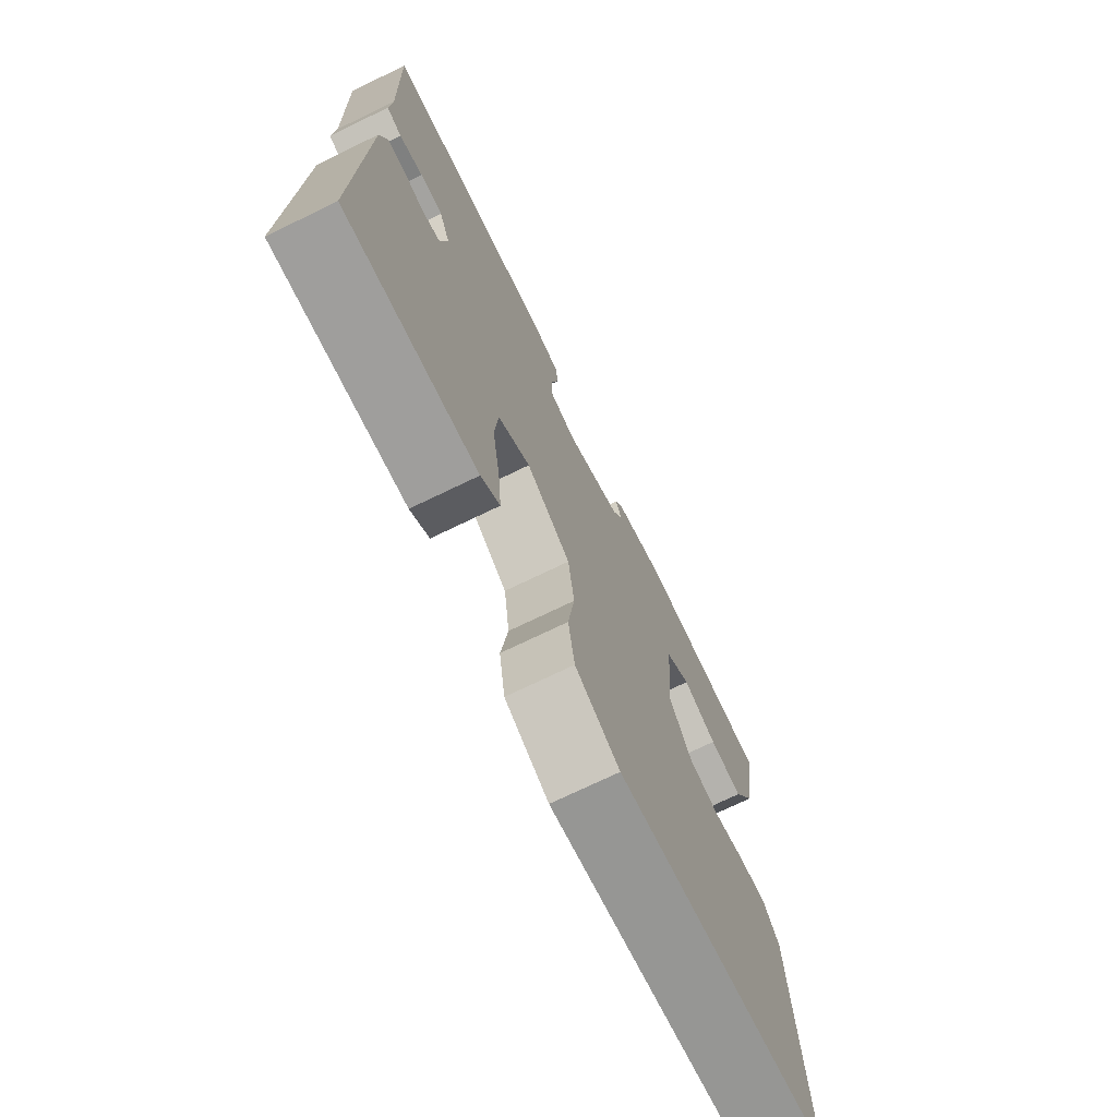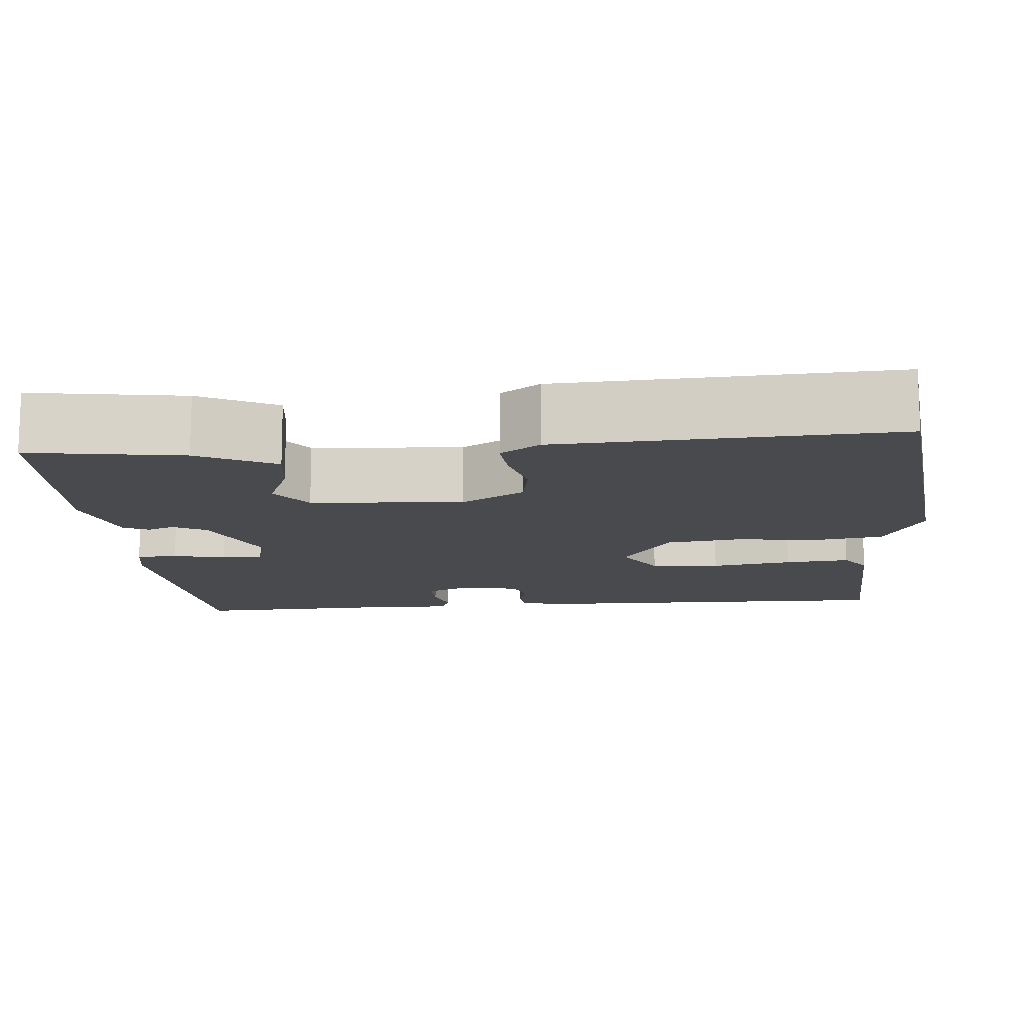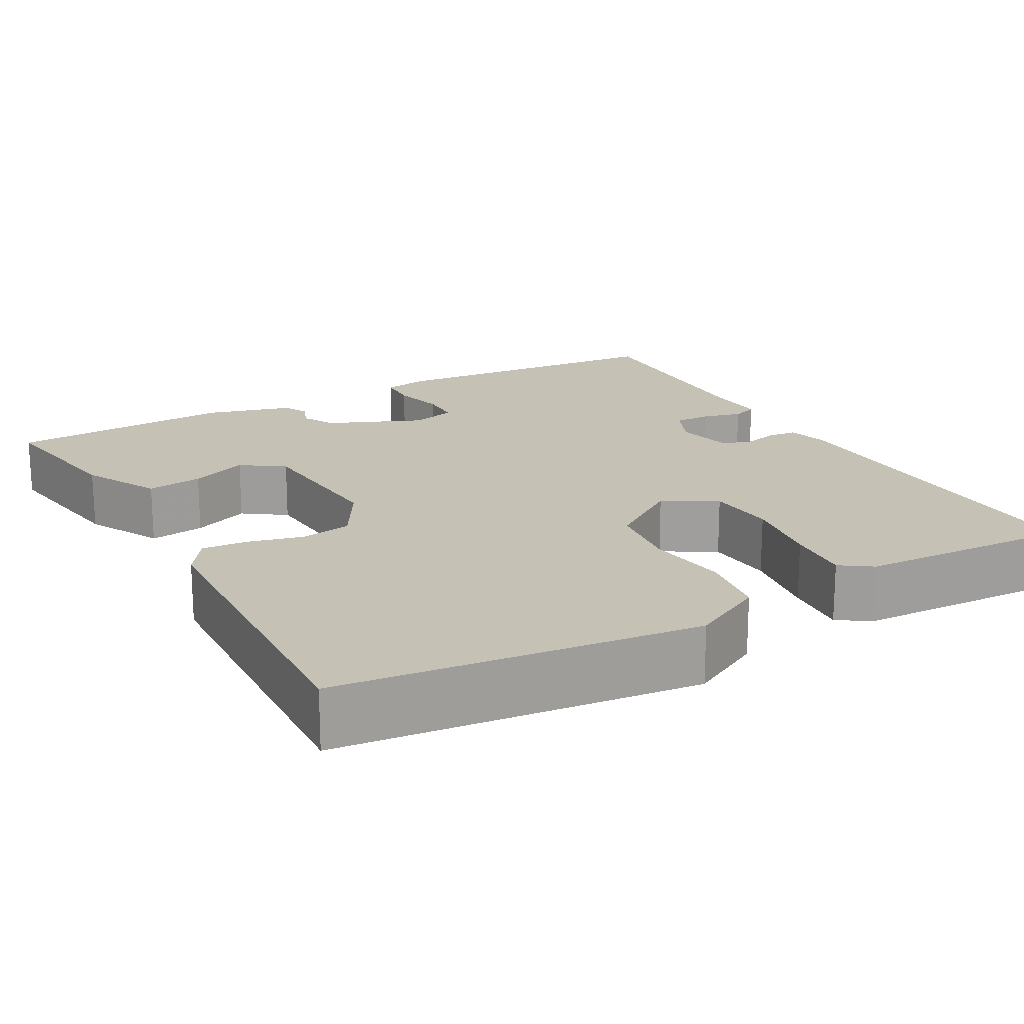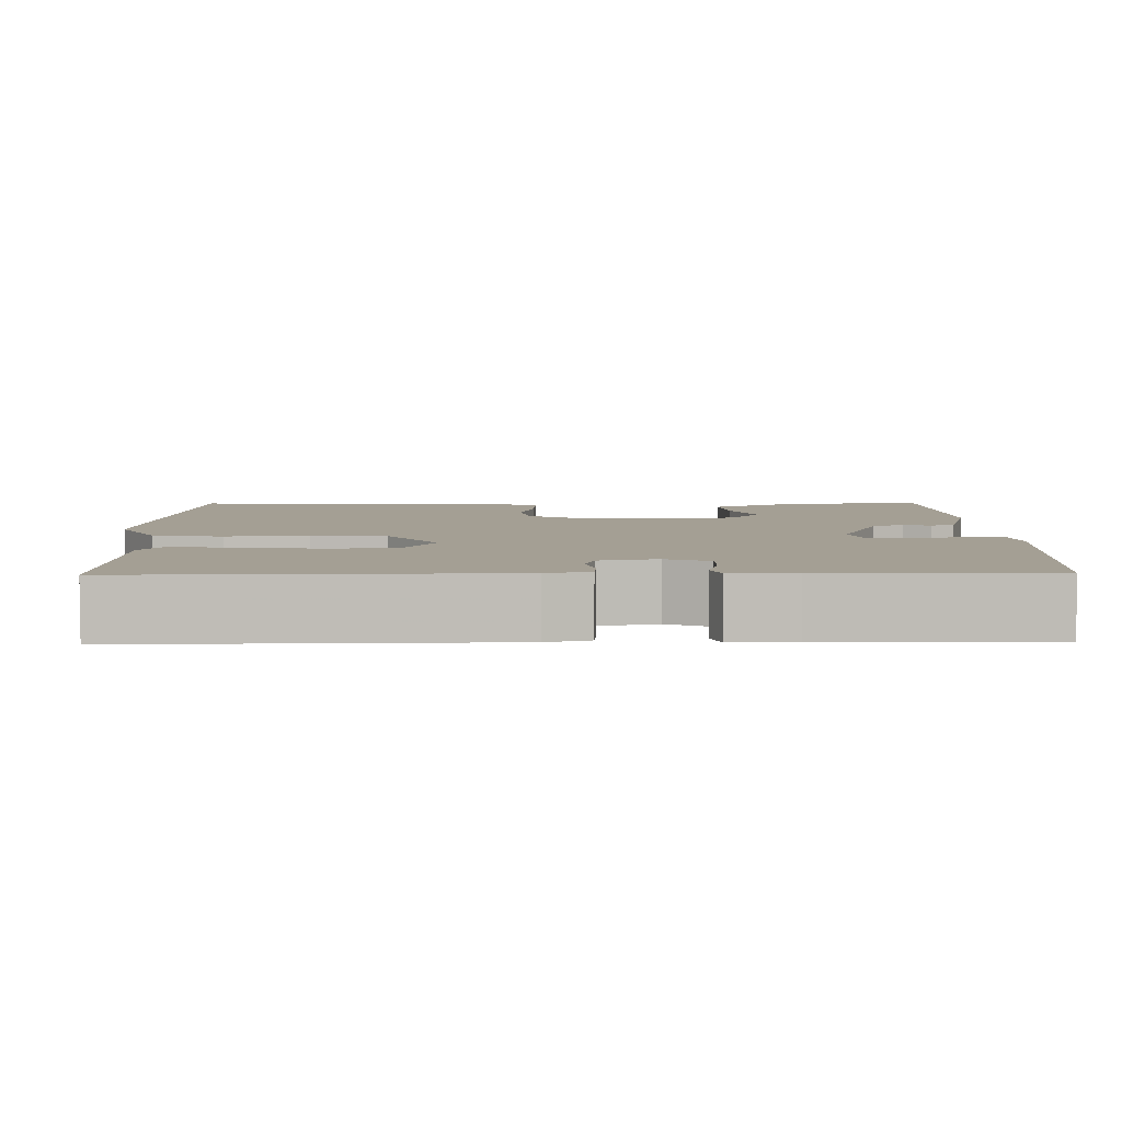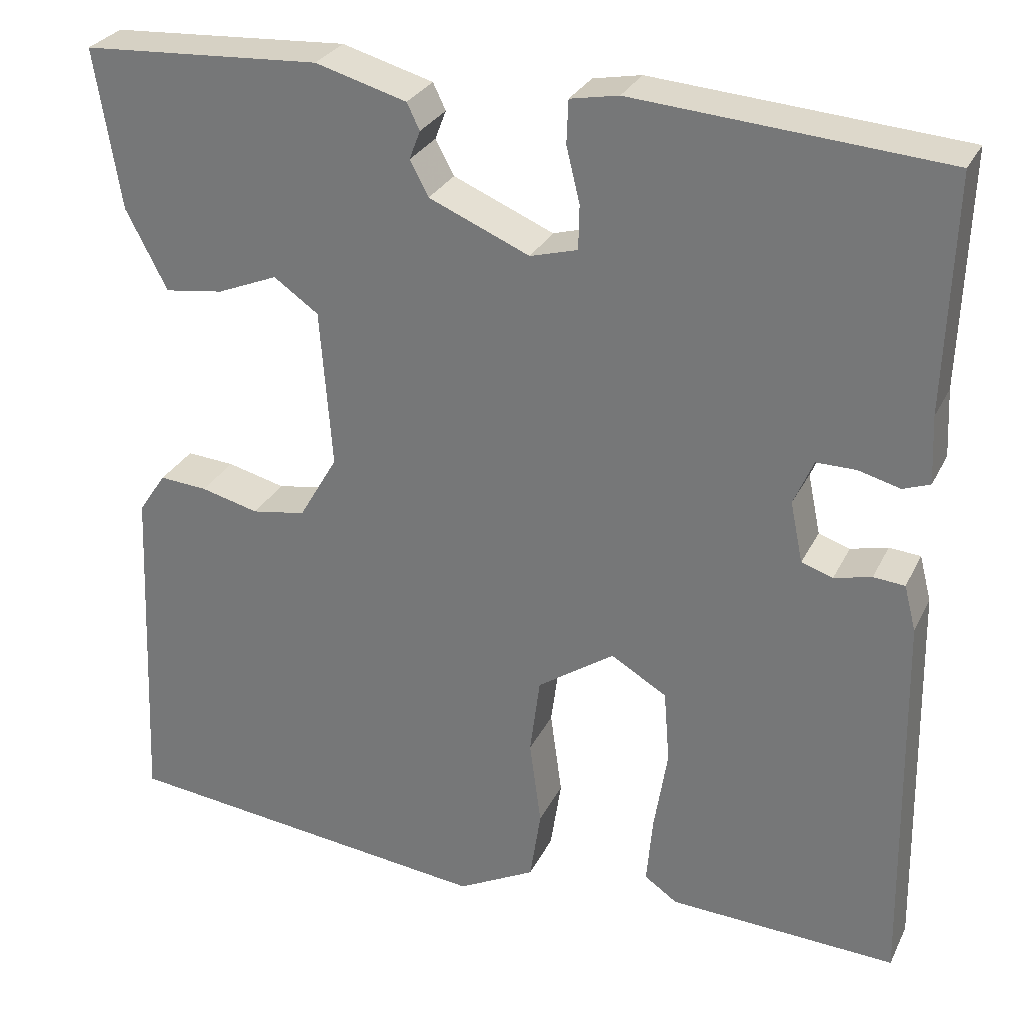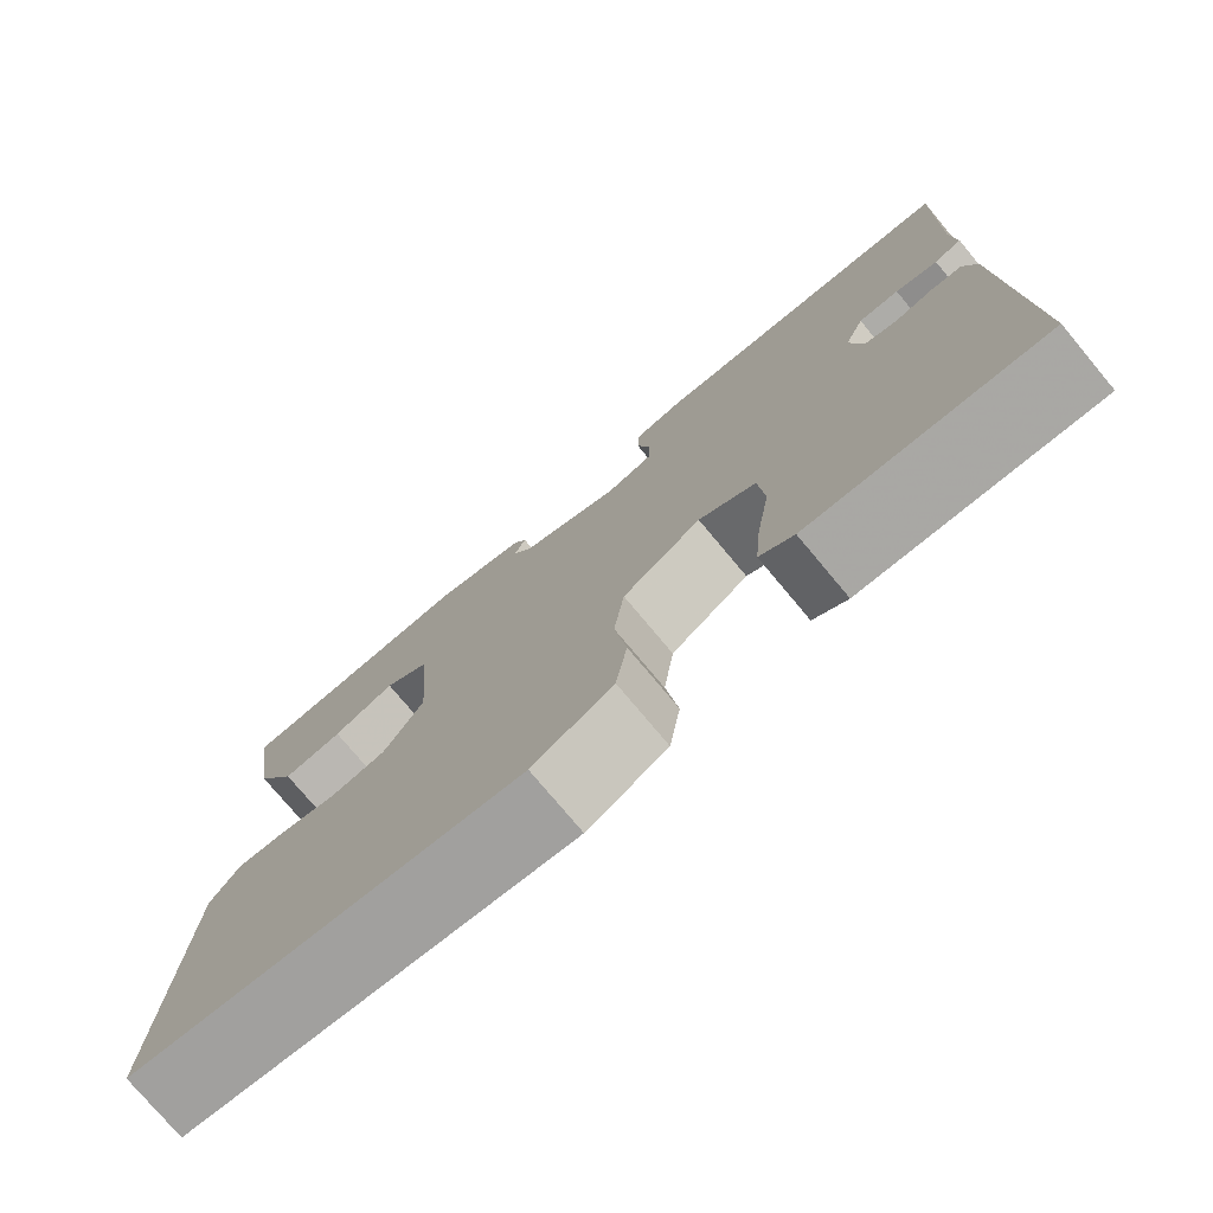
<metadata>
{"format":"obj","ext":"obj","renderer":"f3d","projection":"perspective","resolution":1024,"background":"white","views":[{"elev":-73.0,"azim":-64.2,"up":"+Z"},{"elev":-12.9,"azim":95.3,"up":"+Y"},{"elev":18.7,"azim":150.9,"up":"+Y"},{"elev":5.5,"azim":-91.0,"up":"+Y"},{"elev":28.9,"azim":-157.8,"up":"+Z"},{"elev":-76.6,"azim":-140.1,"up":"+Z"}]}
</metadata>
<code>
v -0.5 0.07 -0.5
v -0.491 0.07 -0.039
v -0.477 0.07 0.015
v -0.44 0.07 0.018
v -0.396 0.07 0.007
v -0.359 0.07 0.019
v -0.344 0.07 0.091
v -0.367 0.07 0.145
v -0.414 0.07 0.145
v -0.463 0.07 0.132
v -0.495 0.07 0.144
v -0.491 0.07 0.224
v -0.5 0.07 0.5
v -0.135 0.07 0.527
v -0.078 0.07 0.516
v -0.076 0.07 0.465
v -0.092 0.07 0.4
v -0.091 0.07 0.348
v -0.035 0.07 0.332
v 0.084 0.07 0.382
v 0.106 0.07 0.423
v 0.093 0.07 0.457
v 0.108 0.07 0.488
v 0.216 0.07 0.518
v 0.5 0.07 0.5
v 0.47 0.07 0.311
v 0.421 0.07 0.216
v 0.351 0.07 0.226
v 0.279 0.07 0.256
v 0.226 0.07 0.219
v 0.212 0.07 0.031
v 0.258 0.07 -0.048
v 0.322 0.07 -0.059
v 0.391 0.07 -0.042
v 0.448 0.07 -0.038
v 0.481 0.07 -0.087
v 0.5 0.07 -0.5
v 0.053 0.07 -0.548
v -0.039 0.07 -0.499
v -0.052 0.07 -0.413
v -0.038 0.07 -0.311
v -0.05 0.07 -0.218
v -0.141 0.07 -0.155
v -0.207 0.07 -0.194
v -0.214 0.07 -0.28
v -0.198 0.07 -0.381
v -0.191 0.07 -0.462
v -0.23 0.07 -0.489
v -0.5 0 -0.5
v -0.491 0 -0.039
v -0.477 0 0.015
v -0.44 0 0.018
v -0.396 0 0.007
v -0.359 0 0.019
v -0.344 0 0.091
v -0.367 0 0.145
v -0.414 0 0.145
v -0.463 0 0.132
v -0.495 0 0.144
v -0.491 0 0.224
v -0.5 0 0.5
v -0.135 0 0.527
v -0.078 0 0.516
v -0.076 0 0.465
v -0.092 0 0.4
v -0.091 0 0.348
v -0.035 0 0.332
v 0.084 0 0.382
v 0.106 0 0.423
v 0.093 0 0.457
v 0.108 0 0.488
v 0.216 0 0.518
v 0.5 0 0.5
v 0.47 0 0.311
v 0.421 0 0.216
v 0.351 0 0.226
v 0.279 0 0.256
v 0.226 0 0.219
v 0.212 0 0.031
v 0.258 0 -0.048
v 0.322 0 -0.059
v 0.391 0 -0.042
v 0.448 0 -0.038
v 0.481 0 -0.087
v 0.5 0 -0.5
v 0.053 0 -0.548
v -0.039 0 -0.499
v -0.052 0 -0.413
v -0.038 0 -0.311
v -0.05 0 -0.218
v -0.141 0 -0.155
v -0.207 0 -0.194
v -0.214 0 -0.28
v -0.198 0 -0.381
v -0.191 0 -0.462
v -0.23 0 -0.489
f 3 4 5
f 2 3 5
f 1 2 5
f 48 1 5
f 47 48 5
f 46 47 5
f 45 46 5
f 44 45 5 6
f 43 44 6 7
f 42 43 7 8
f 39 40 41
f 38 39 41
f 37 38 41
f 36 37 41
f 35 36 41
f 34 35 41
f 33 34 41
f 32 33 41 42
f 31 32 42 8
f 27 28 29
f 26 27 29
f 25 26 29
f 24 25 29
f 23 24 29
f 22 23 29
f 21 22 29
f 20 21 29 30
f 30 31 8
f 20 30 8
f 19 20 8
f 15 16 17
f 14 15 17
f 13 14 17
f 12 13 17
f 12 17 18
f 11 12 18
f 10 11 18
f 9 10 18
f 8 9 18 19
f 53 52 51
f 53 51 50
f 53 50 49
f 53 49 96
f 53 96 95
f 53 95 94
f 53 94 93
f 54 53 93 92
f 55 54 92 91
f 56 55 91 90
f 89 88 87
f 89 87 86
f 89 86 85
f 89 85 84
f 89 84 83
f 89 83 82
f 89 82 81
f 90 89 81 80
f 56 90 80 79
f 77 76 75
f 77 75 74
f 77 74 73
f 77 73 72
f 77 72 71
f 77 71 70
f 77 70 69
f 78 77 69 68
f 56 79 78
f 56 78 68
f 56 68 67
f 65 64 63
f 65 63 62
f 65 62 61
f 65 61 60
f 66 65 60
f 66 60 59
f 66 59 58
f 66 58 57
f 67 66 57 56
f 1 49 50 2
f 2 50 51 3
f 3 51 52 4
f 4 52 53 5
f 5 53 54 6
f 6 54 55 7
f 7 55 56 8
f 8 56 57 9
f 9 57 58 10
f 10 58 59 11
f 11 59 60 12
f 12 60 61 13
f 13 61 62 14
f 14 62 63 15
f 15 63 64 16
f 16 64 65 17
f 17 65 66 18
f 18 66 67 19
f 19 67 68 20
f 20 68 69 21
f 21 69 70 22
f 22 70 71 23
f 23 71 72 24
f 24 72 73 25
f 25 73 74 26
f 26 74 75 27
f 27 75 76 28
f 28 76 77 29
f 29 77 78 30
f 30 78 79 31
f 31 79 80 32
f 32 80 81 33
f 33 81 82 34
f 34 82 83 35
f 35 83 84 36
f 36 84 85 37
f 37 85 86 38
f 38 86 87 39
f 39 87 88 40
f 40 88 89 41
f 41 89 90 42
f 42 90 91 43
f 43 91 92 44
f 44 92 93 45
f 45 93 94 46
f 46 94 95 47
f 47 95 96 48
f 48 96 49 1

</code>
